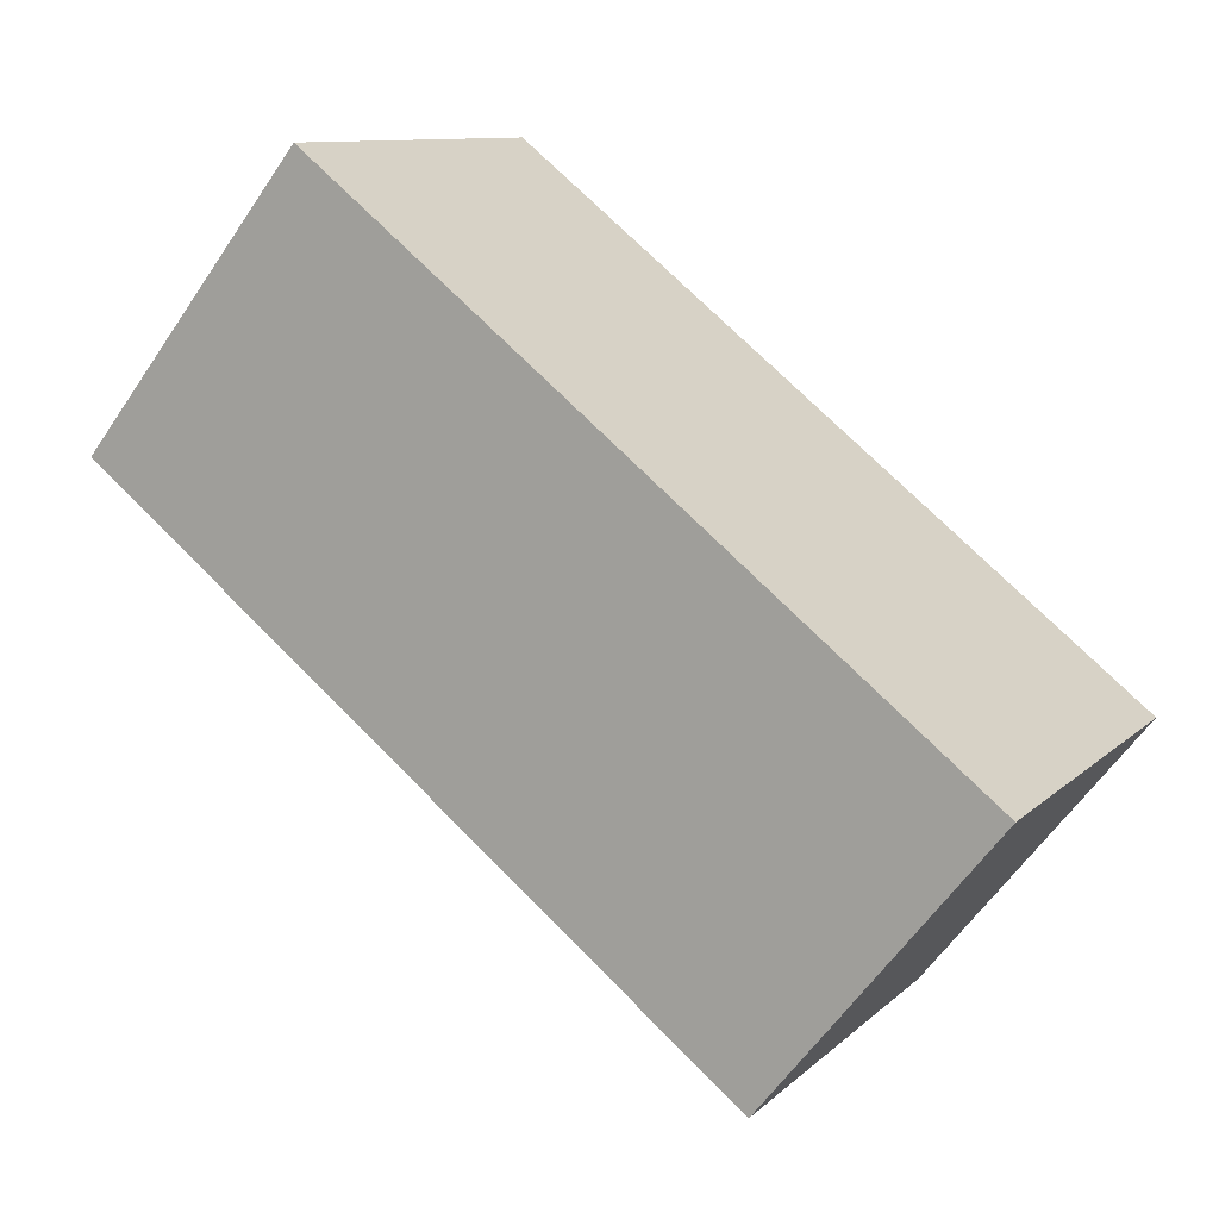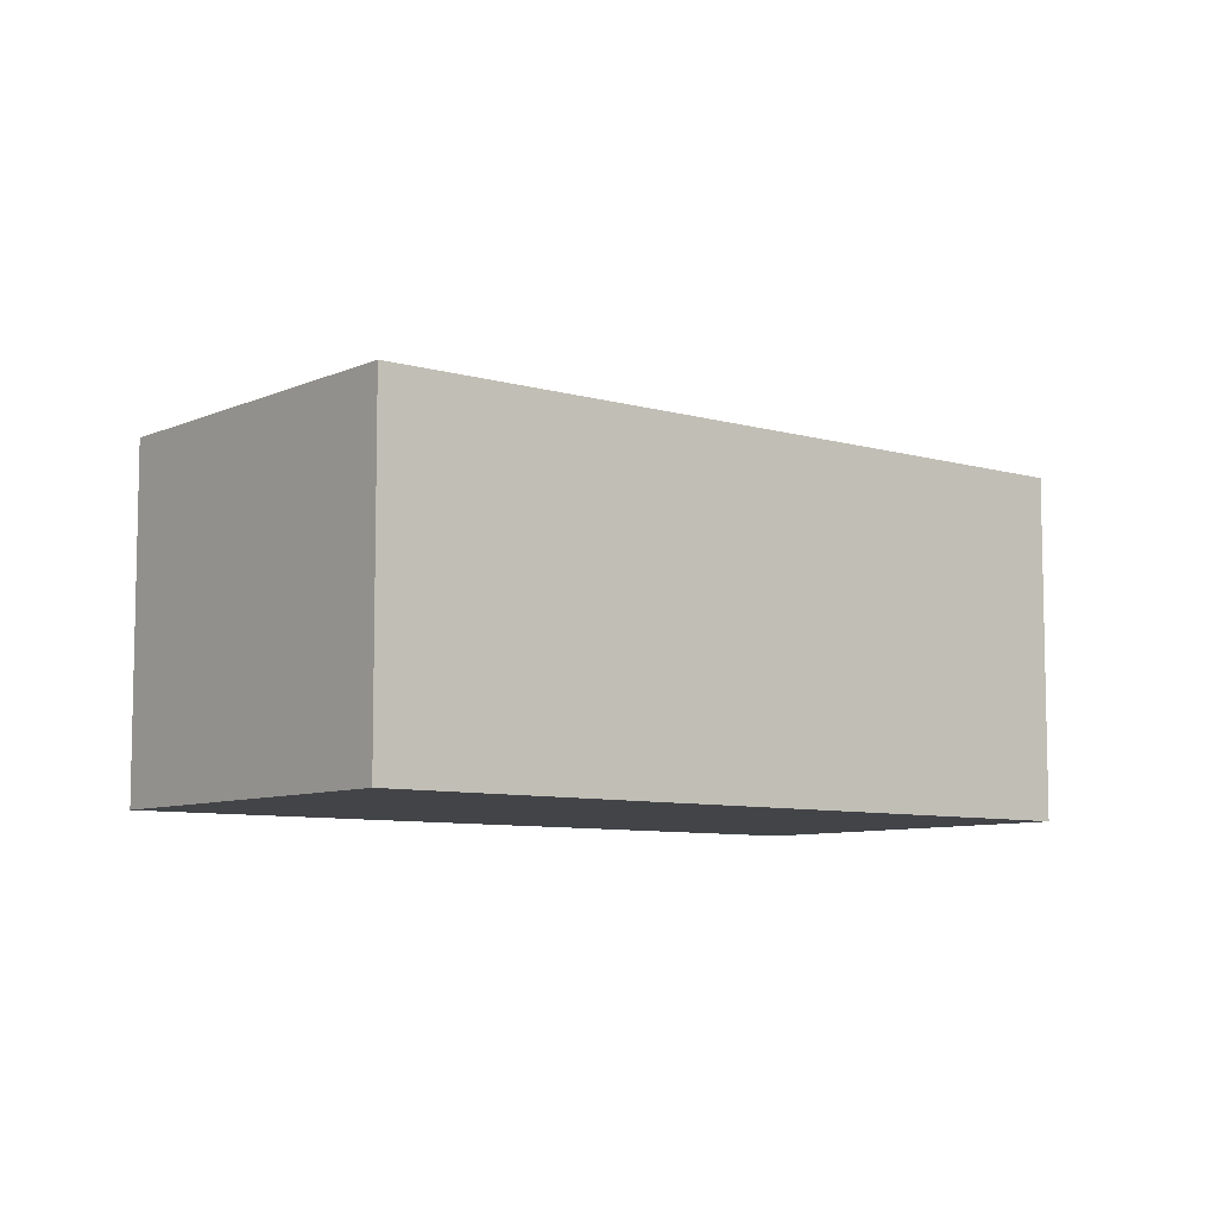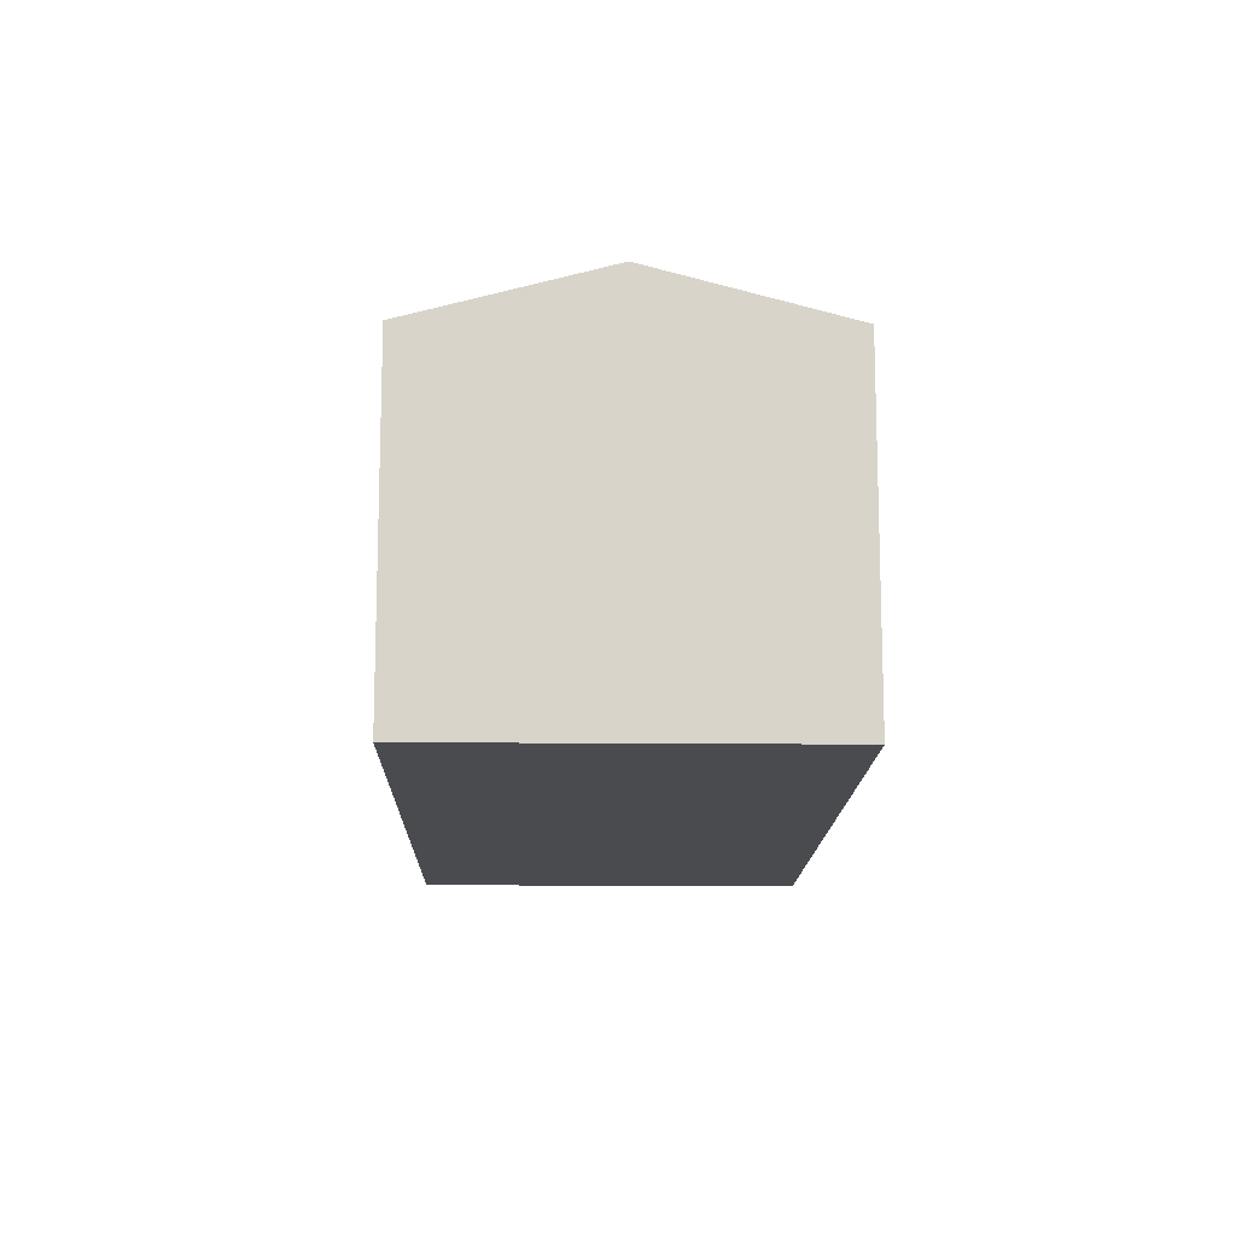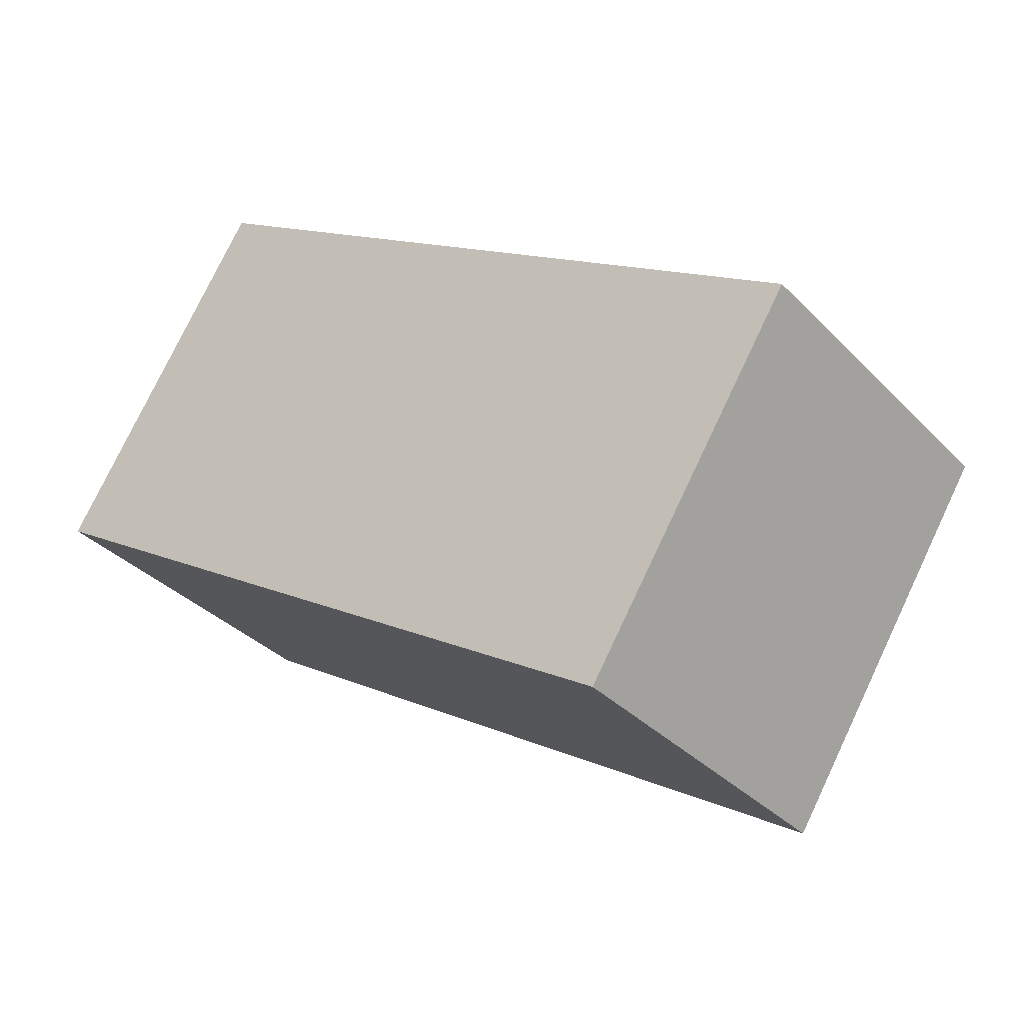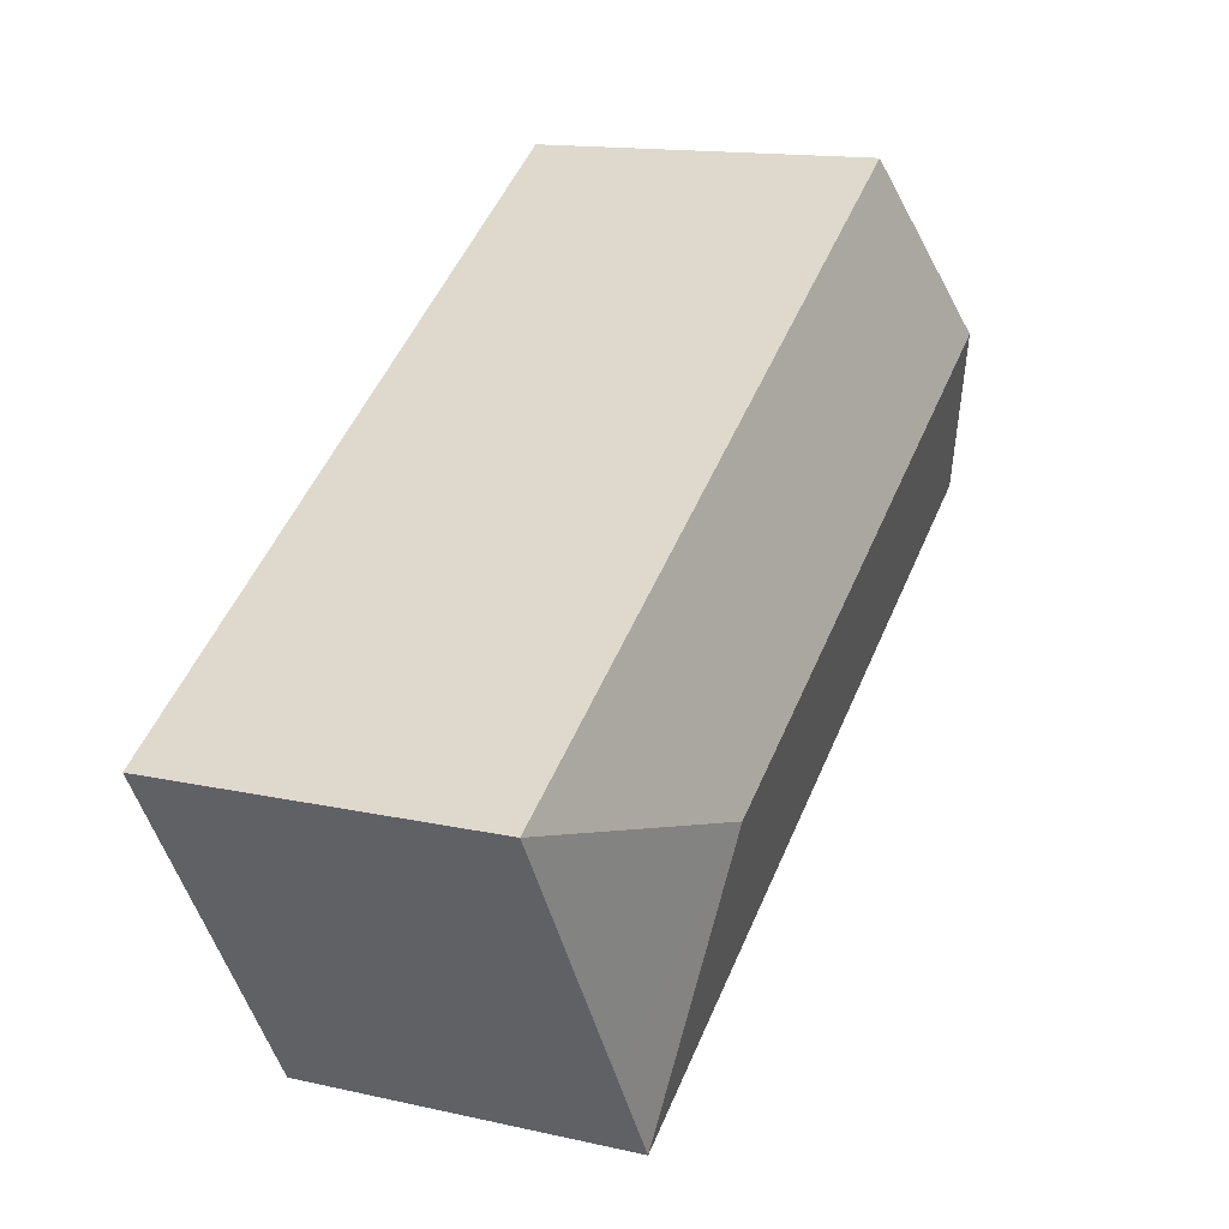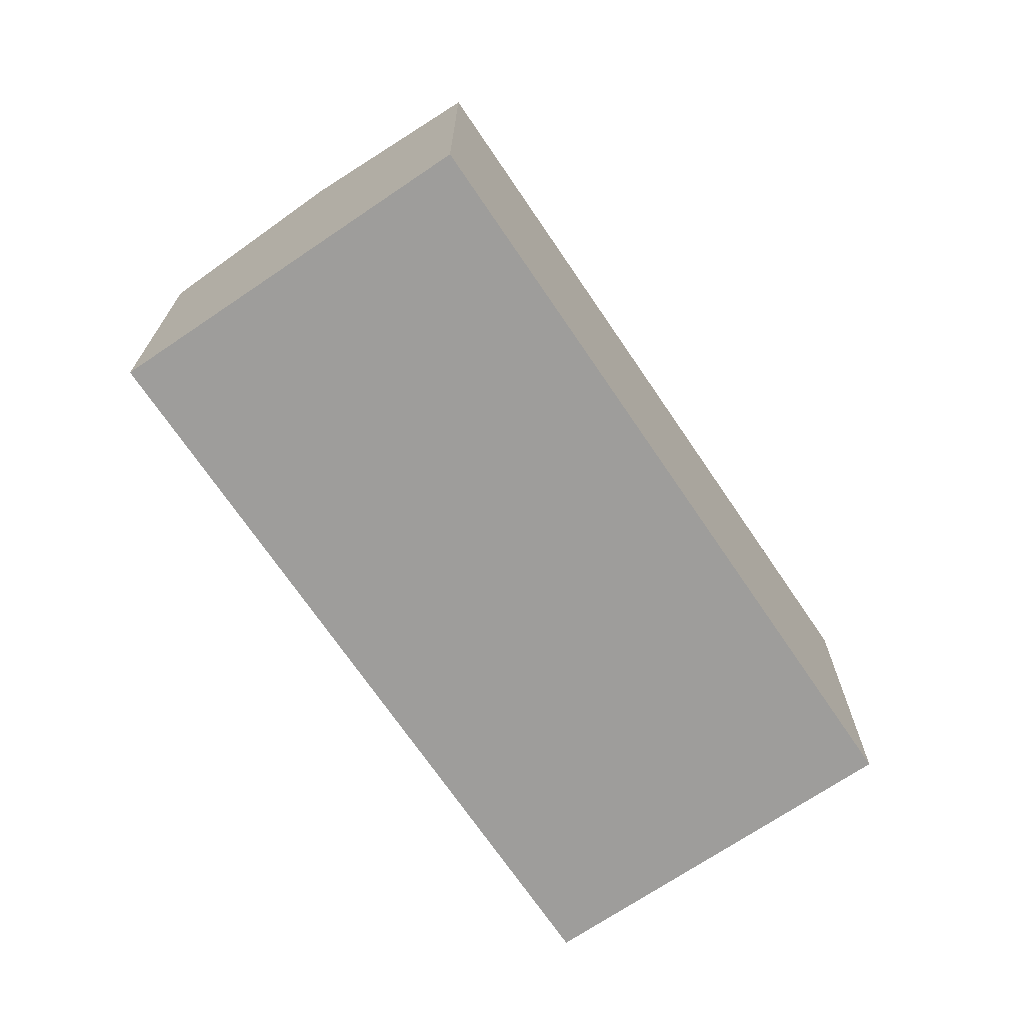
<metadata>
{"format":"obj","ext":"obj","renderer":"f3d","projection":"perspective","resolution":1024,"background":"white","views":[{"elev":-60.1,"azim":-33.9,"up":"+Z"},{"elev":-7.9,"azim":173.2,"up":"+Y"},{"elev":-13.9,"azim":-59.0,"up":"+Y"},{"elev":-34.2,"azim":36.7,"up":"+Z"},{"elev":14.2,"azim":116.5,"up":"+Z"},{"elev":-70.6,"azim":-23.6,"up":"+Y"}]}
</metadata>
<code>
v  7.368 4.763 -1.852
v  2.662 4.135 3.921
v  10.63 4.135 -1.114
v  1.265 4.763 2.002
v  2.529 4.135 4.005
v  8.801 4.135 -4.018
v  8.106 4.135 -5.119
v  0 4.135 2.532e-16
v  8.106 3.134e-16 -5.119
v  0 0 0
v  2.529 -2.452e-16 4.005
v  1.265 -1.226e-16 2.002
v  10.63 6.821e-17 -1.114
v  2.662 -2.401e-16 3.921
v  8.801 2.46e-16 -4.018
g defaultobject
f 1 2 3
f 2 1 4
f 2 4 5
f 6 1 3
f 1 6 7
f 4 7 8
f 7 4 1
f 9 8 7
f 8 9 10
f 10 4 8
f 4 10 5
f 5 10 11
f 11 10 12
f 11 2 5
f 2 11 3
f 3 11 13
f 13 11 14
f 6 9 7
f 9 6 3
f 9 3 15
f 15 3 13
f 9 12 10
f 12 9 11
f 11 9 14
f 14 9 15
f 14 15 13

</code>
